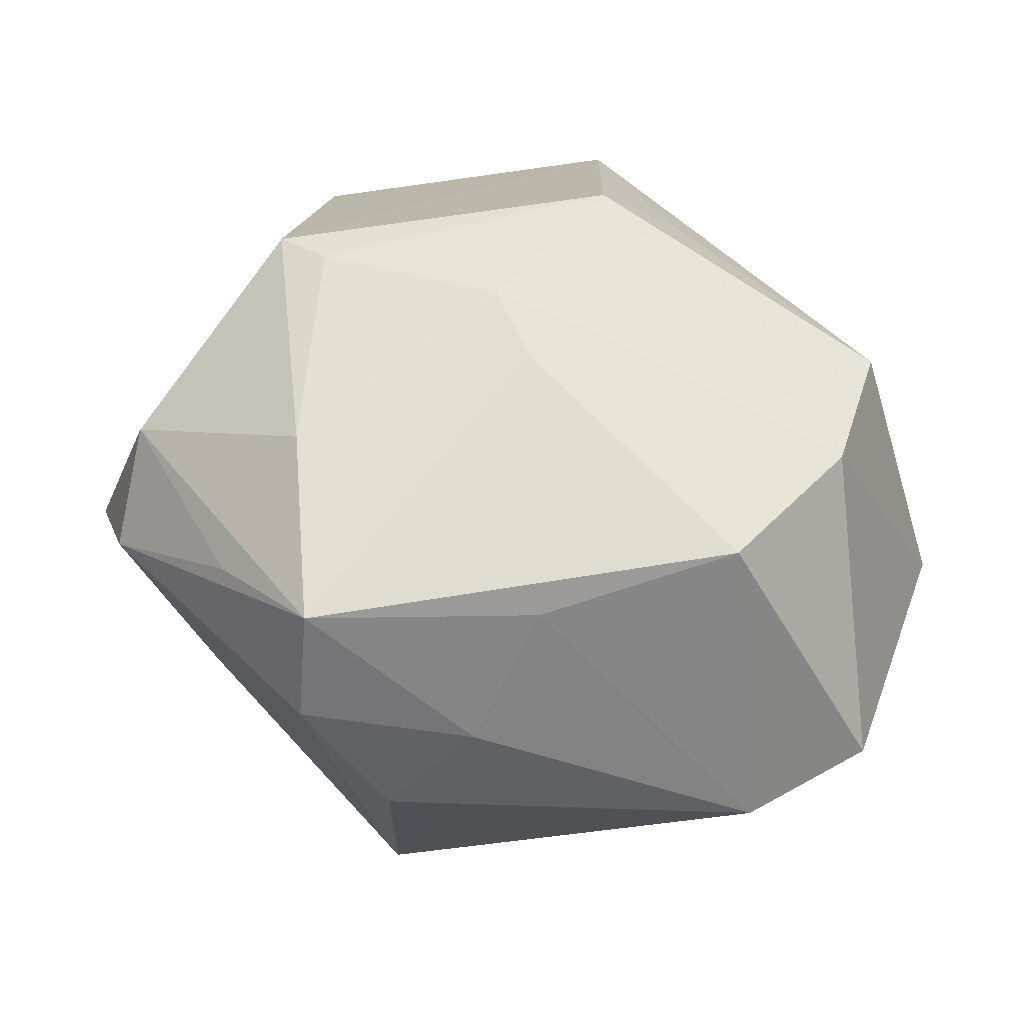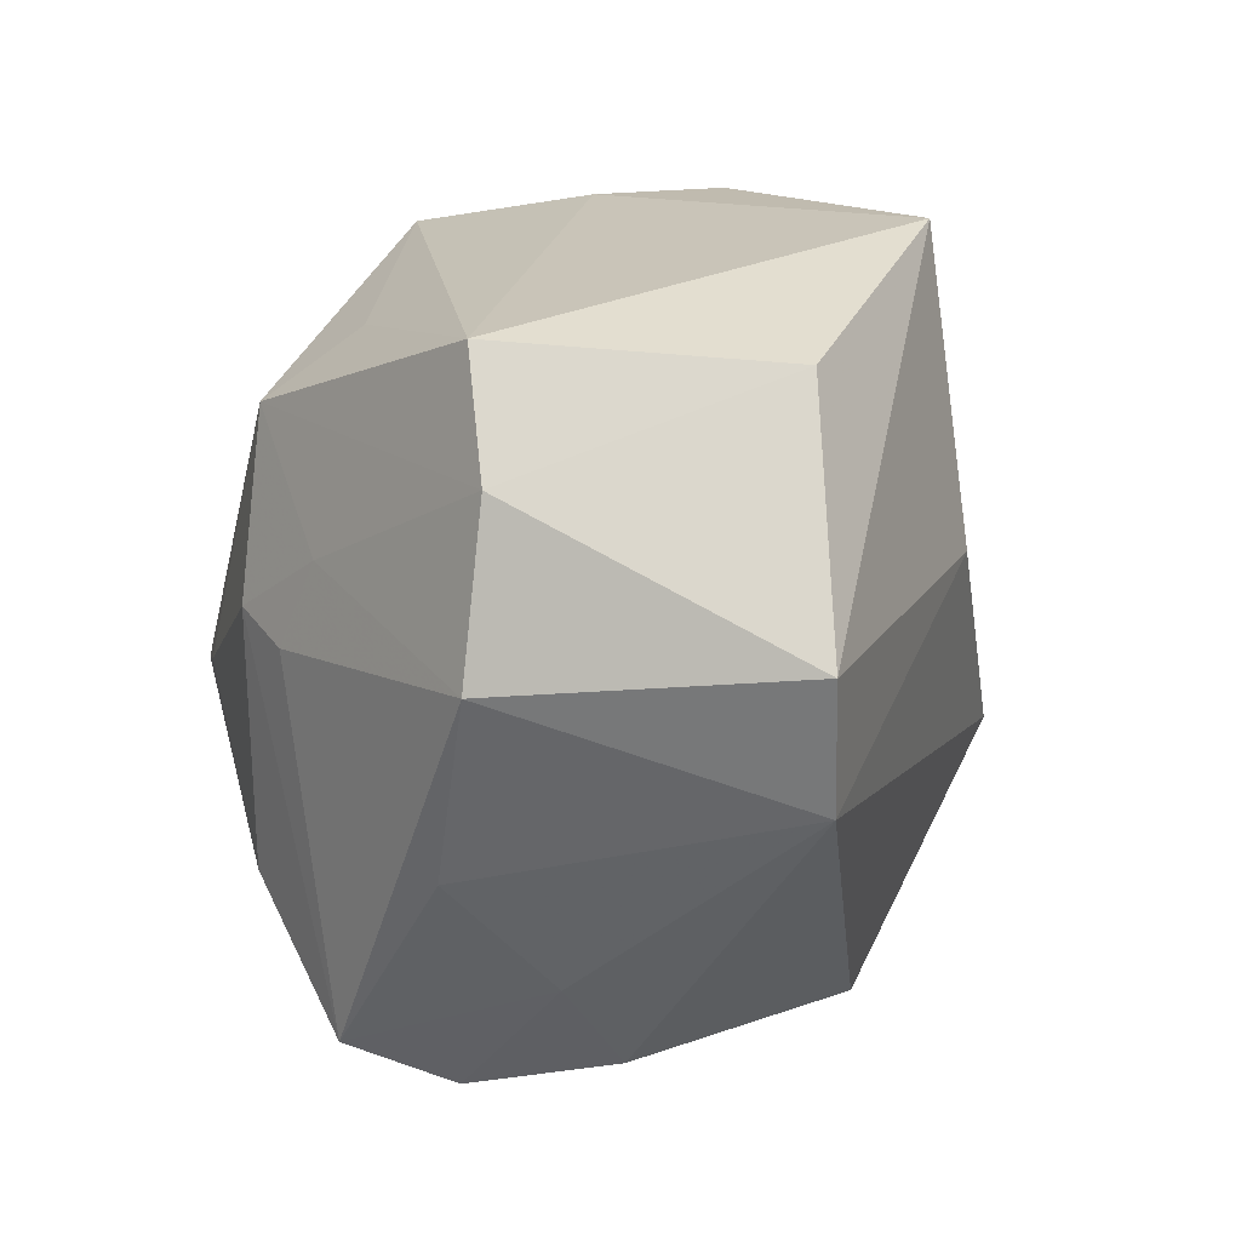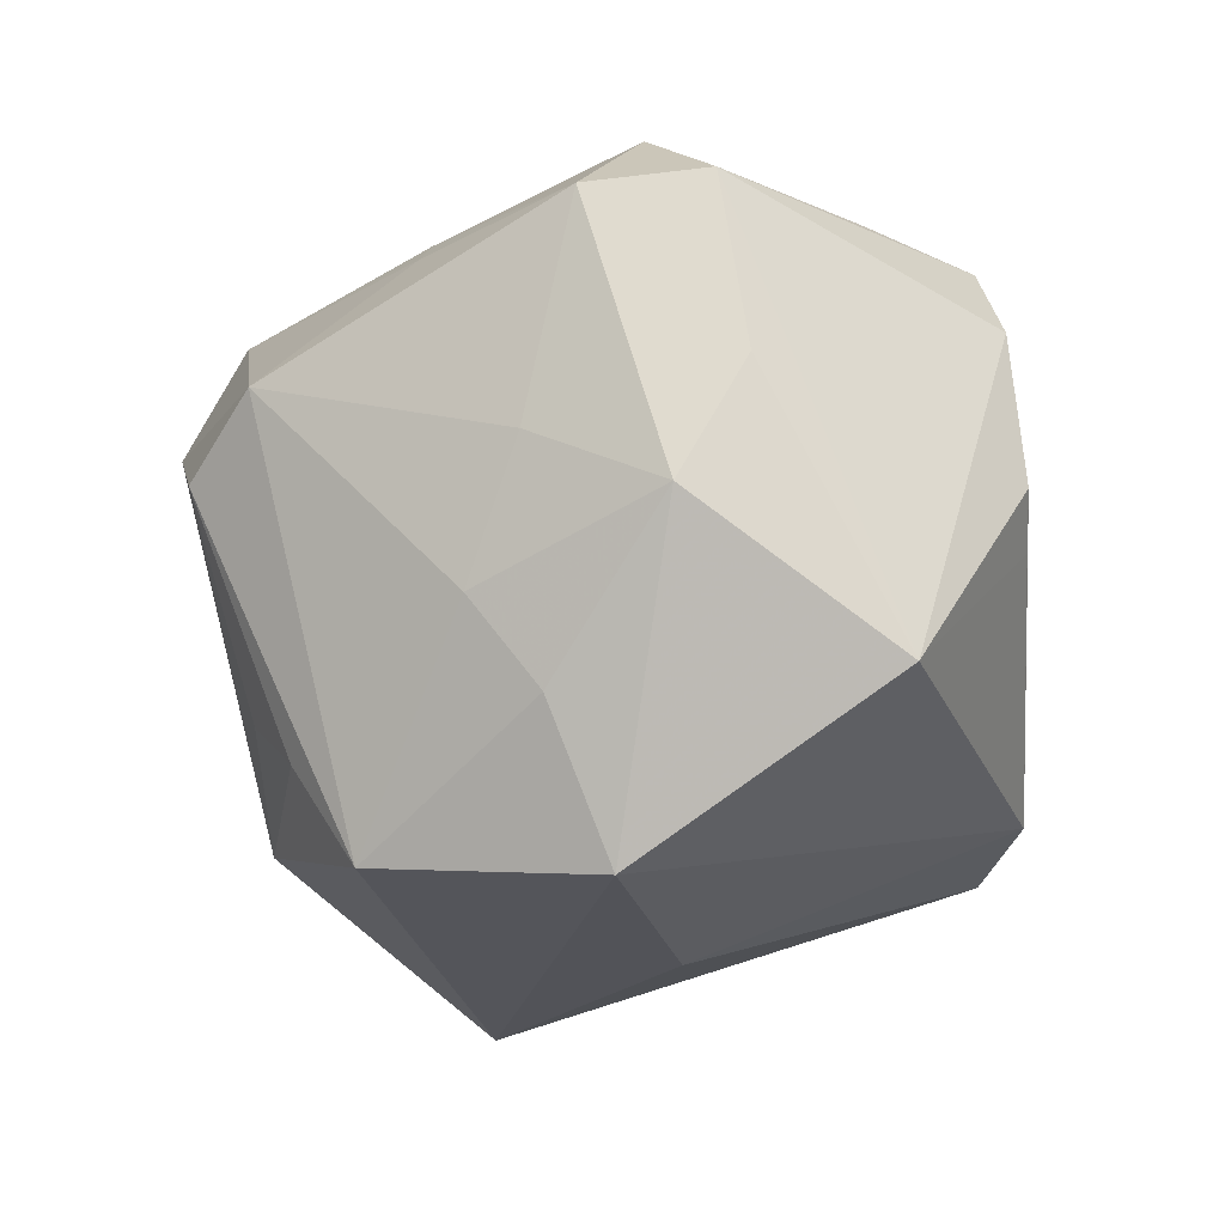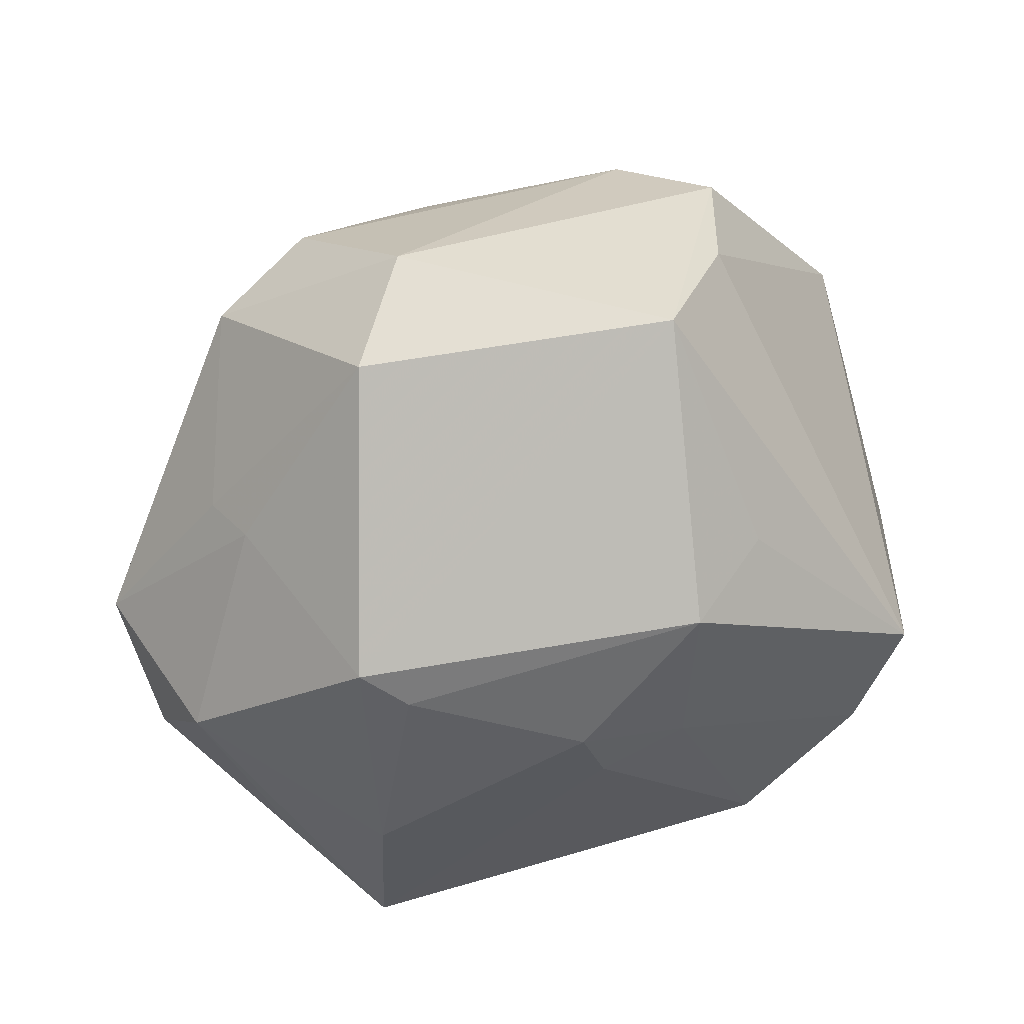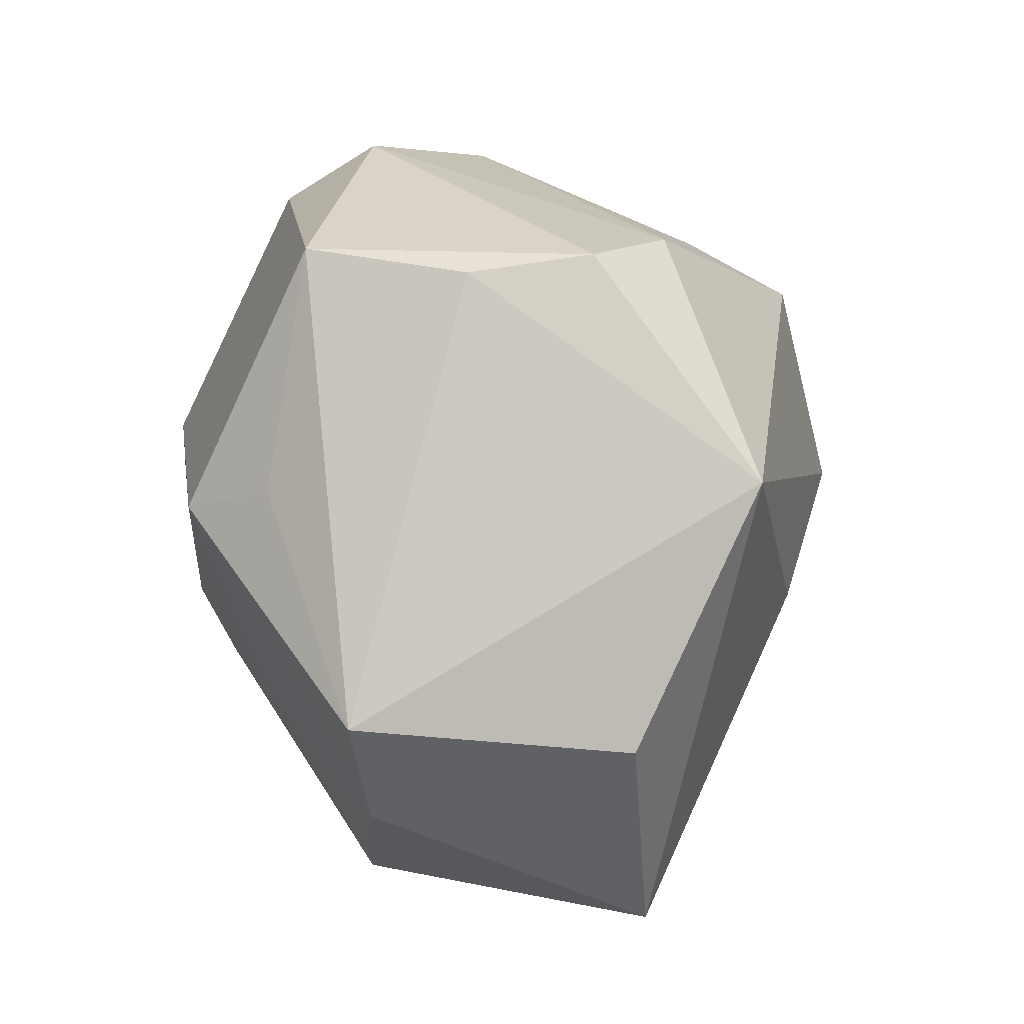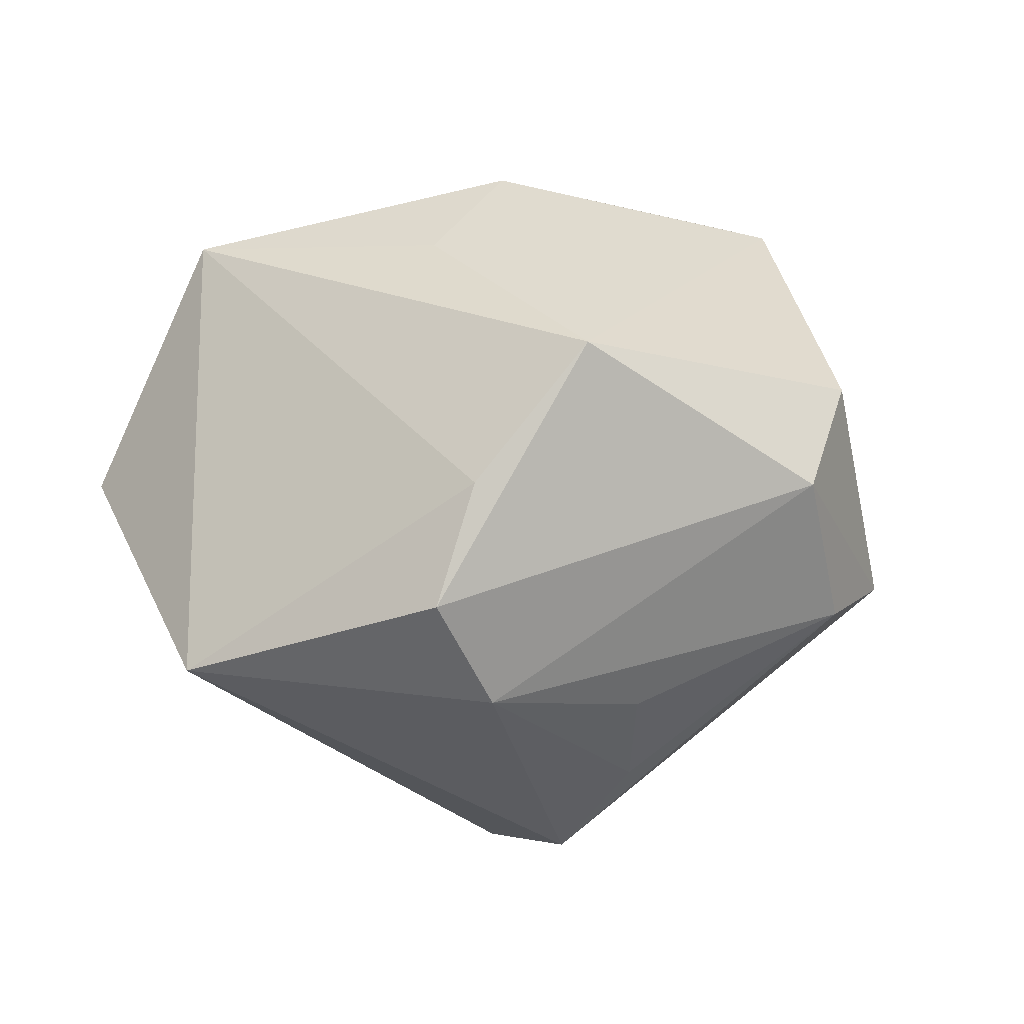
<metadata>
{"format":"obj","ext":"obj","renderer":"f3d","projection":"perspective","resolution":1024,"background":"white","views":[{"elev":-48.8,"azim":-7.8,"up":"+Y"},{"elev":-38.5,"azim":63.1,"up":"+Y"},{"elev":-58.7,"azim":-82.2,"up":"+Z"},{"elev":31.8,"azim":-22.3,"up":"+Y"},{"elev":21.8,"azim":68.0,"up":"+Y"},{"elev":13.4,"azim":157.3,"up":"+Z"}]}
</metadata>
<code>
v -0.02025 0.01179 -0.02839
v 0.005921 -0.009554 0.03283
v -0.007426 -0.006197 0.03501
v 0.03568 -0.005727 0.03082
v -0.01031 -0.02886 -0.03344
v -0.02419 -0.04191 0.002893
v 0.04599 0.01986 -0.01186
v 0.0277 -0.002593 -0.02559
v -0.003586 -0.01307 0.03215
v -0.04654 -0.0156 0.0006671
v 0.01914 0.03778 0.01063
v -0.02657 0.001873 0.03149
v -0.03438 -0.01694 -0.01471
v -0.002104 0.03168 -0.02627
v -0.03408 -0.02901 0.01083
v -0.02599 0.03571 0.01686
v -0.01285 0.00536 -0.03523
v -0.03162 0.006046 0.03027
v 0.002113 0.0007775 -0.04403
v 0.003616 0.0257 -0.03635
v -0.03774 0.01392 0.01048
v 0.02011 -0.03194 0.02333
v -0.0293 -0.008772 -0.02858
v 0.02743 -0.03896 -0.00923
v -0.02761 -0.02142 0.02416
v -0.0002161 -0.03704 0.01624
v -0.03246 0.004884 -0.02091
v -0.03949 0.01436 0.003833
v 0.02432 0.03985 -0.001849
v -0.005228 -0.04129 0.001252
v -0.01828 0.04332 0.008281
v -0.04535 -0.008588 0.01214
v -0.01335 -0.04196 -0.009474
v -0.04955 -0.002611 -0.006141
v 0.004246 0.009342 0.039
v -0.00617 -0.04134 -0.009685
v -0.0239 0.03934 -0.007984
v -0.02488 -0.0402 0.01542
v 0.04833 -0.007748 0.003211
v -0.03382 0.03136 -0.008172
v 0.006666 0.0387 0.02492
v -0.0006428 0.03656 -0.01654
v 0.01436 0.01375 0.03255
v 0.01748 0.03853 -0.01354
v 0.03181 -0.01877 0.02722
v 0.03949 -0.03396 -0.002658
f 20 7 19
f 19 24 5
f 46 7 39
f 39 45 46
f 19 5 23
f 37 20 40
f 29 7 44
f 7 20 44
f 11 7 29
f 29 41 11
f 6 5 33
f 13 23 5
f 30 38 6
f 6 33 30
f 30 33 24
f 22 46 45
f 24 46 22
f 19 7 8
f 7 46 8
f 8 24 19
f 8 46 24
f 27 34 40
f 27 23 34
f 23 27 1
f 40 20 1
f 1 27 40
f 20 37 14
f 14 44 20
f 4 11 41
f 4 45 39
f 39 7 4
f 7 11 4
f 41 18 35
f 45 4 35
f 32 21 34
f 18 21 32
f 36 5 24
f 24 33 36
f 36 33 5
f 26 30 24
f 24 22 26
f 38 30 26
f 26 22 38
f 19 23 17
f 23 1 17
f 17 20 19
f 17 1 20
f 37 44 42
f 42 14 37
f 44 14 42
f 40 34 28
f 34 21 28
f 31 41 29
f 29 44 31
f 31 44 37
f 31 37 40
f 16 18 41
f 41 31 16
f 16 21 18
f 16 31 40
f 40 28 16
f 16 28 21
f 43 4 41
f 41 35 43
f 43 35 4
f 10 32 34
f 6 38 10
f 10 5 6
f 10 13 5
f 34 23 10
f 23 13 10
f 38 3 25
f 25 32 38
f 18 32 25
f 12 35 18
f 12 3 35
f 18 25 12
f 12 25 3
f 38 22 9
f 9 3 38
f 45 35 2
f 35 3 2
f 2 22 45
f 2 9 22
f 3 9 2
f 38 32 15
f 15 10 38
f 32 10 15

</code>
